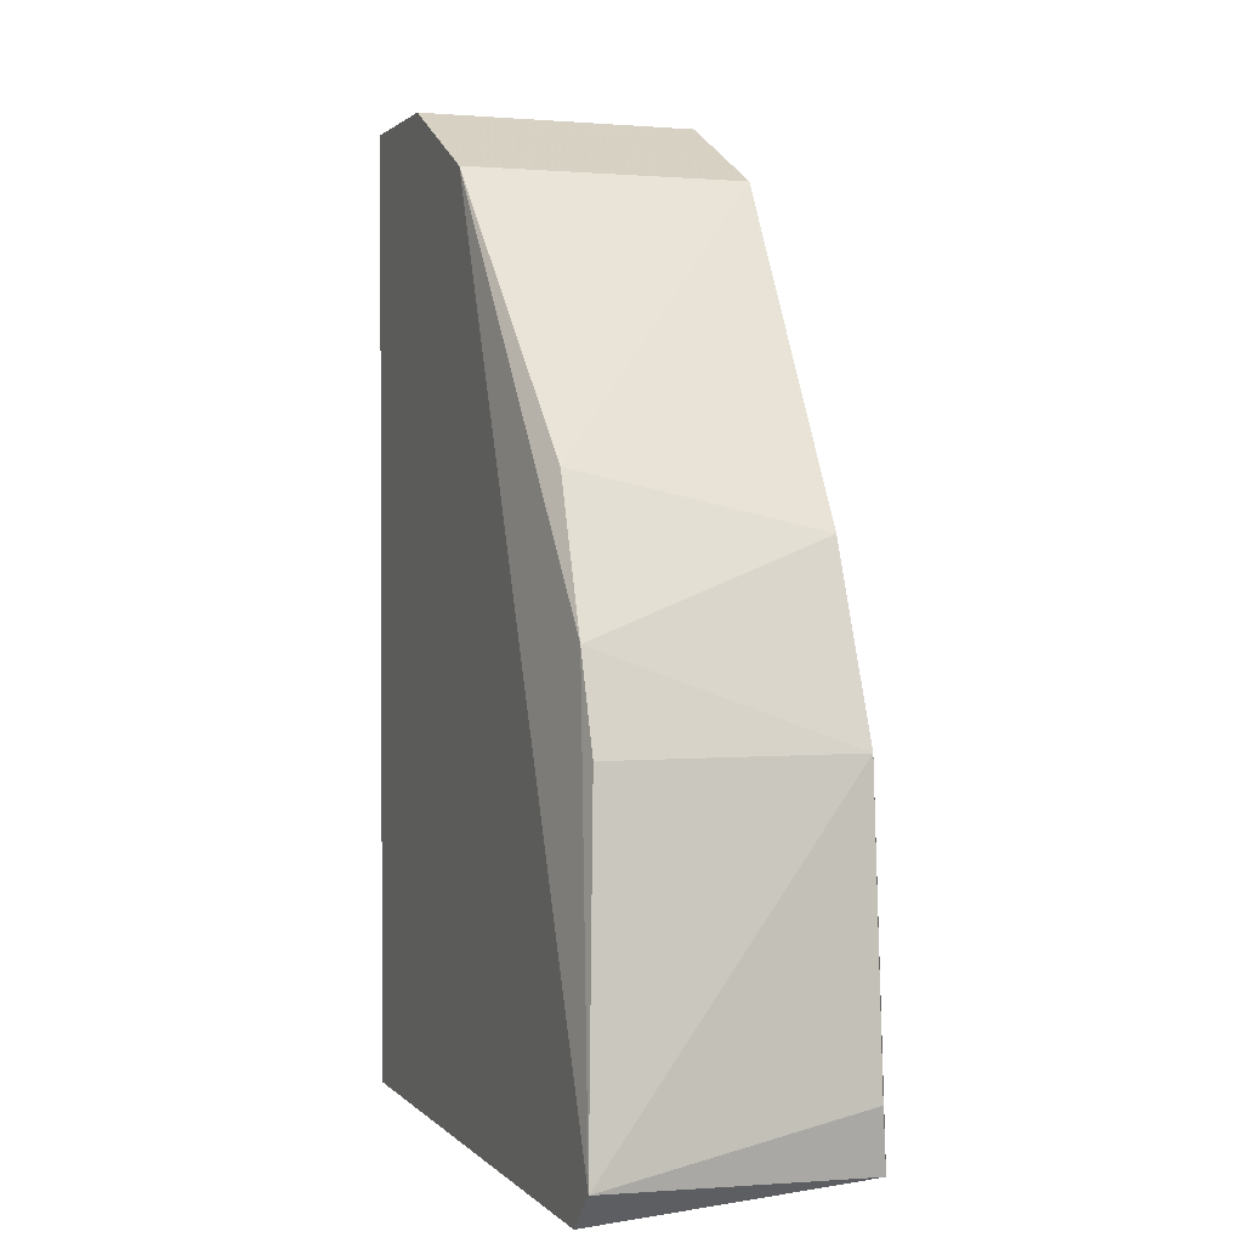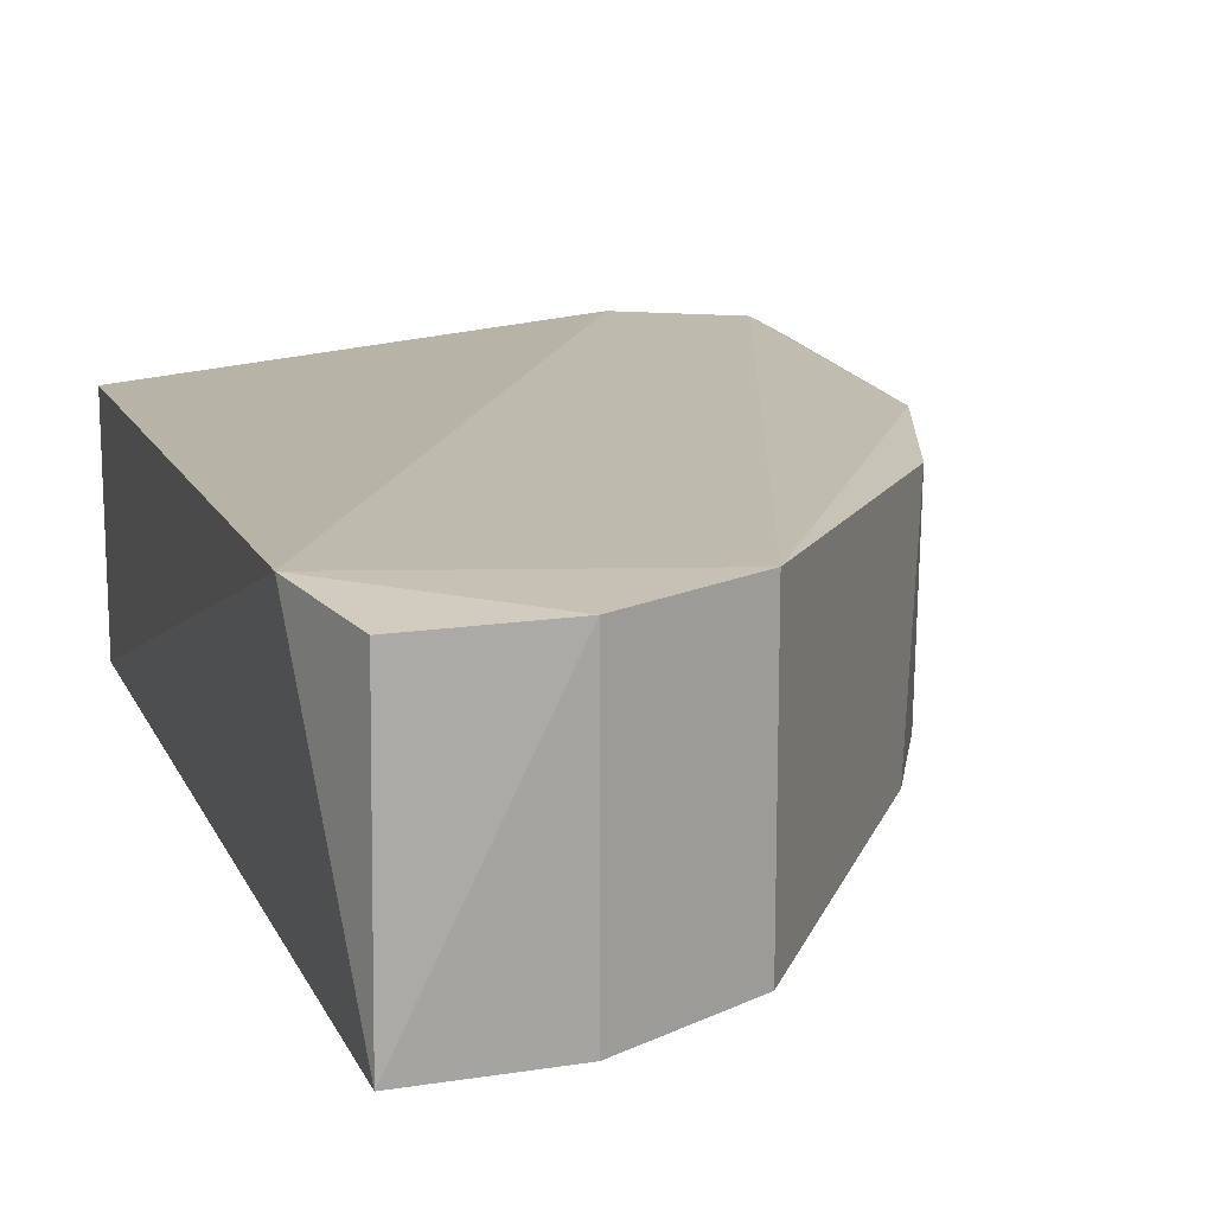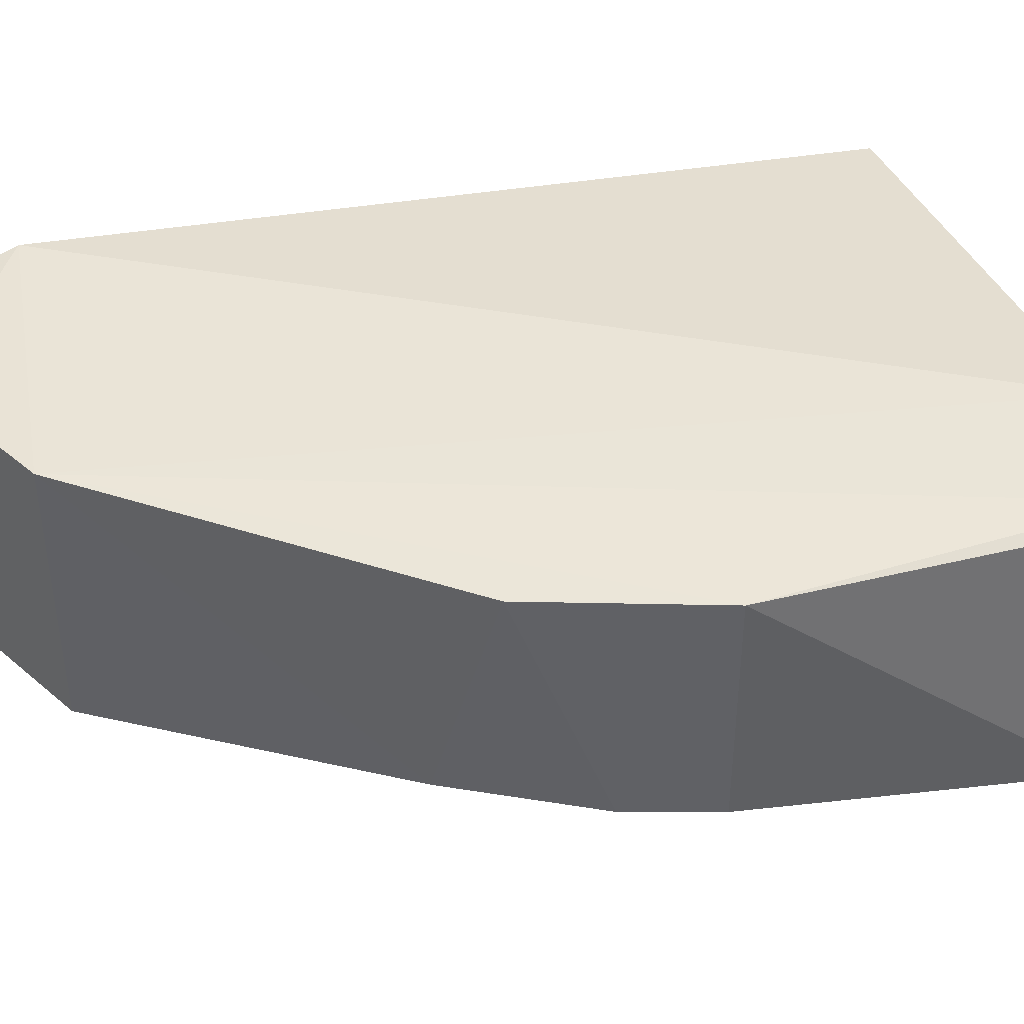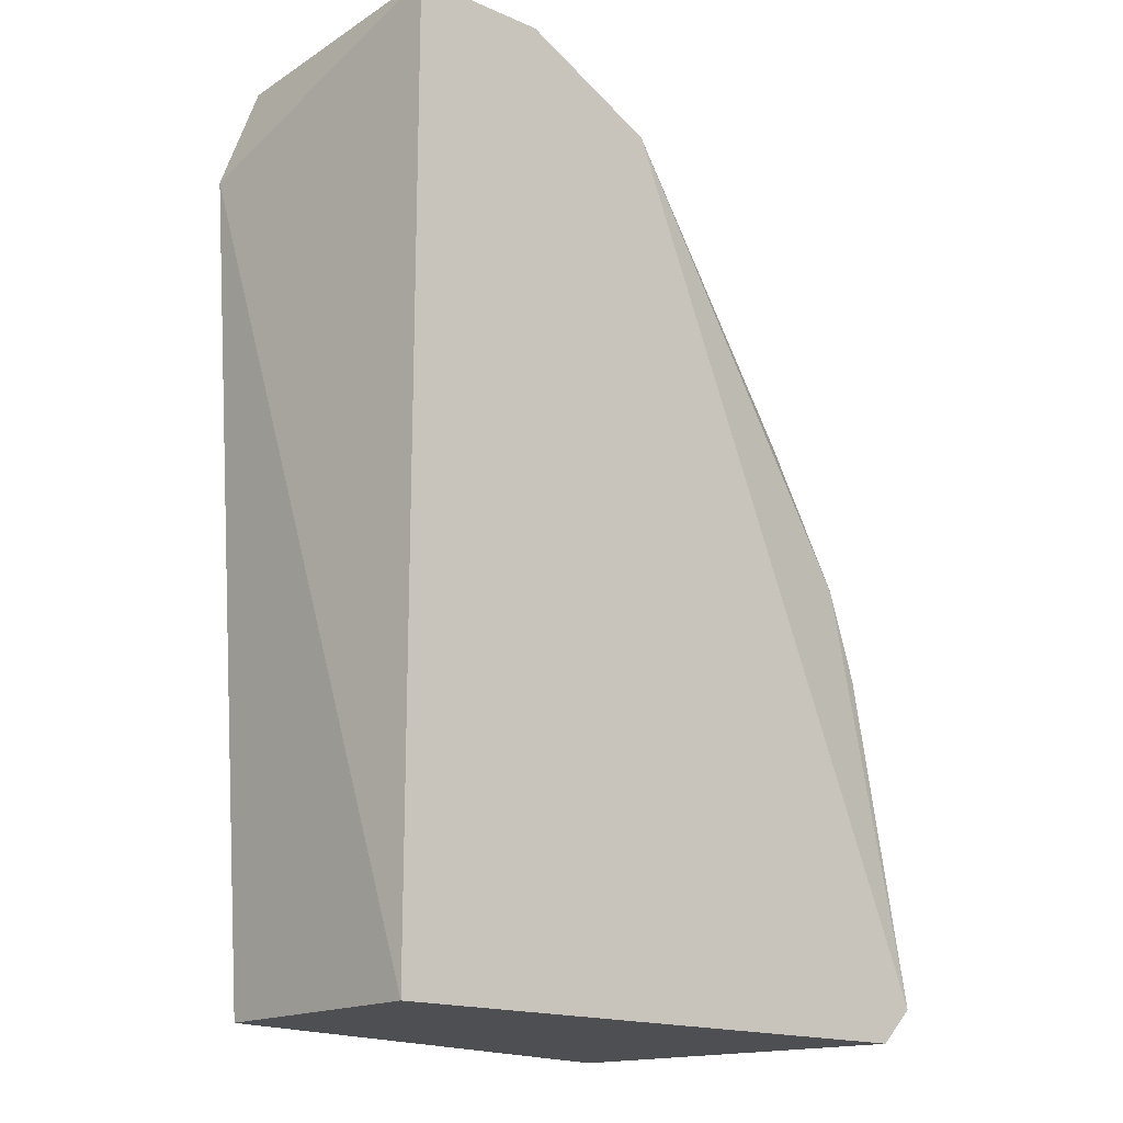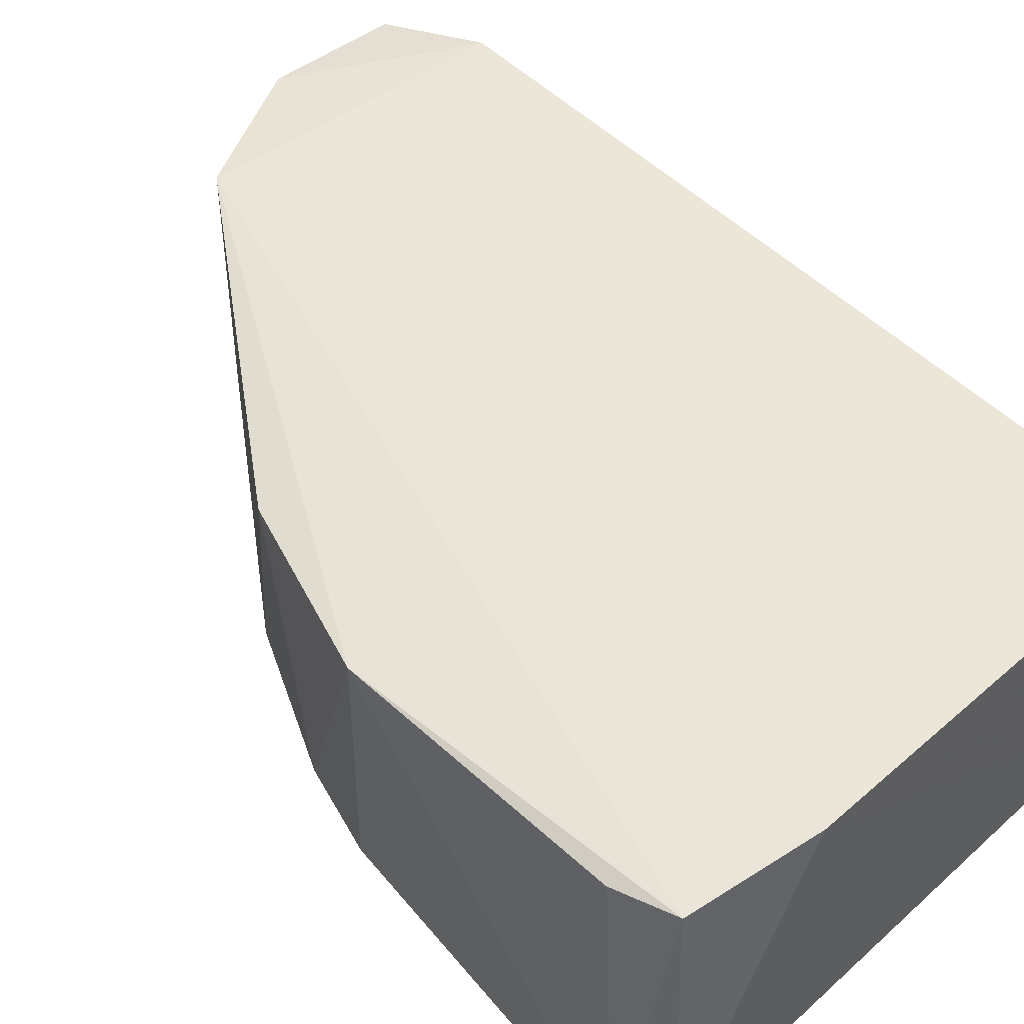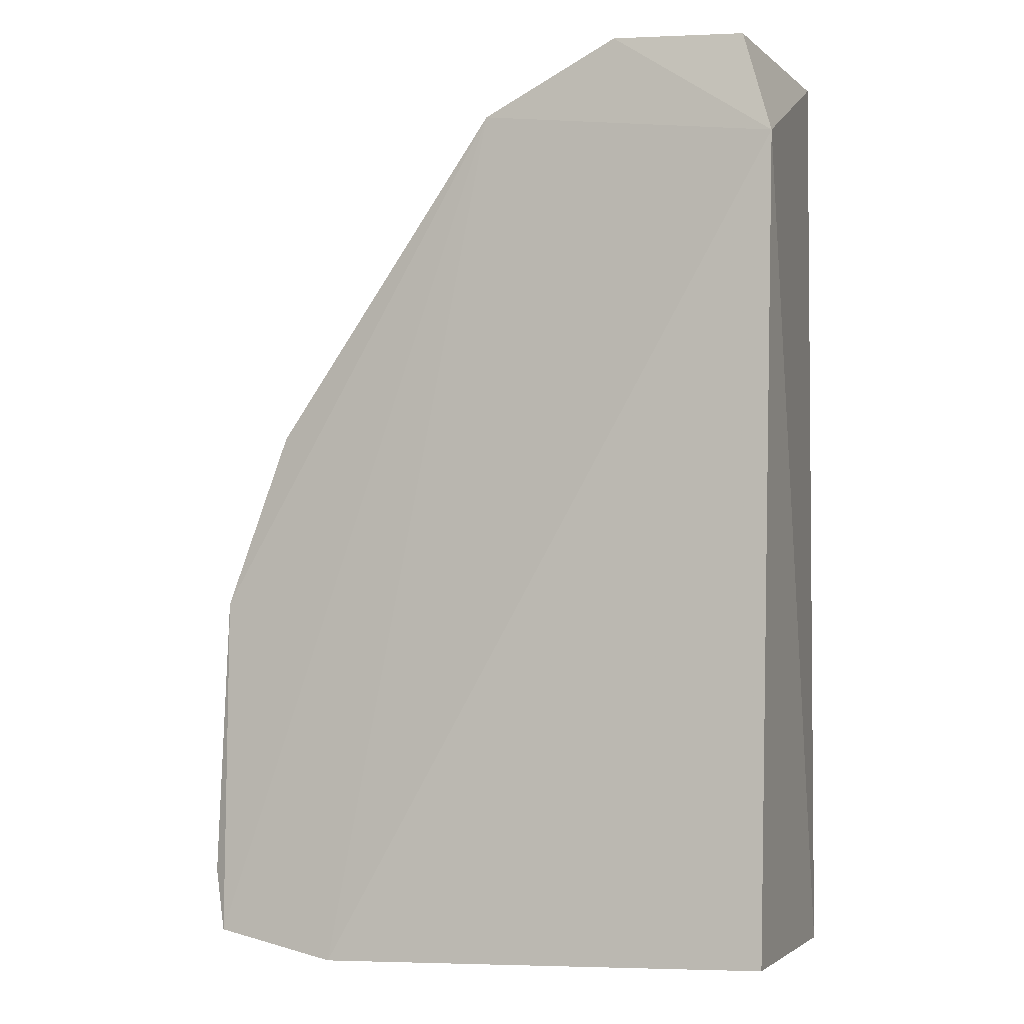
<metadata>
{"format":"obj","ext":"obj","renderer":"f3d","projection":"perspective","resolution":1024,"background":"white","views":[{"elev":1.5,"azim":70.1,"up":"+Z"},{"elev":15.4,"azim":-18.2,"up":"+Y"},{"elev":41.5,"azim":72.2,"up":"+Y"},{"elev":-16.9,"azim":-41.1,"up":"+Z"},{"elev":46.9,"azim":134.6,"up":"+Y"},{"elev":-3.1,"azim":-159.6,"up":"+Z"}]}
</metadata>
<code>
v -0.01087 -0.2799 0.2344
v 0.1283 -0.1987 0.05454
v 0.1283 -0.2741 0.05454
v -0.05442 -0.2799 -0.05941
v -0.06289 -0.1891 0.1998
v 0.08787 -0.1921 -0.06214
v -0.05442 -0.2038 -0.05941
v 0.1415 -0.2799 -0.04851
v 0.03266 -0.1929 0.2127
v -0.05442 -0.2799 0.2344
v 0.09678 -0.2719 0.1274
v 0.1276 -0.1944 -0.05433
v -0.05288 -0.1936 0.2321
v 0.03266 -0.2799 0.2127
v 0.1306 -0.2799 -0.05941
v 0.1078 -0.1997 0.1104
v -0.01087 -0.1929 0.2344
v 0.1317 -0.1972 -0.03491
v 0.1191 -0.2742 0.08282
f 16 11 19
f 6 4 7
f 4 5 7
f 5 6 7
f 2 3 8
f 1 4 8
f 6 5 9
f 4 1 10
f 5 4 10
f 9 2 12
f 6 9 12
f 5 10 13
f 1 8 14
f 9 1 14
f 11 9 14
f 4 6 15
f 8 4 15
f 12 8 15
f 6 12 15
f 2 9 16
f 9 11 16
f 1 9 17
f 9 5 17
f 10 1 17
f 5 13 17
f 13 10 17
f 2 8 18
f 12 2 18
f 8 12 18
f 3 2 19
f 8 3 19
f 14 8 19
f 11 14 19
f 2 16 19

</code>
